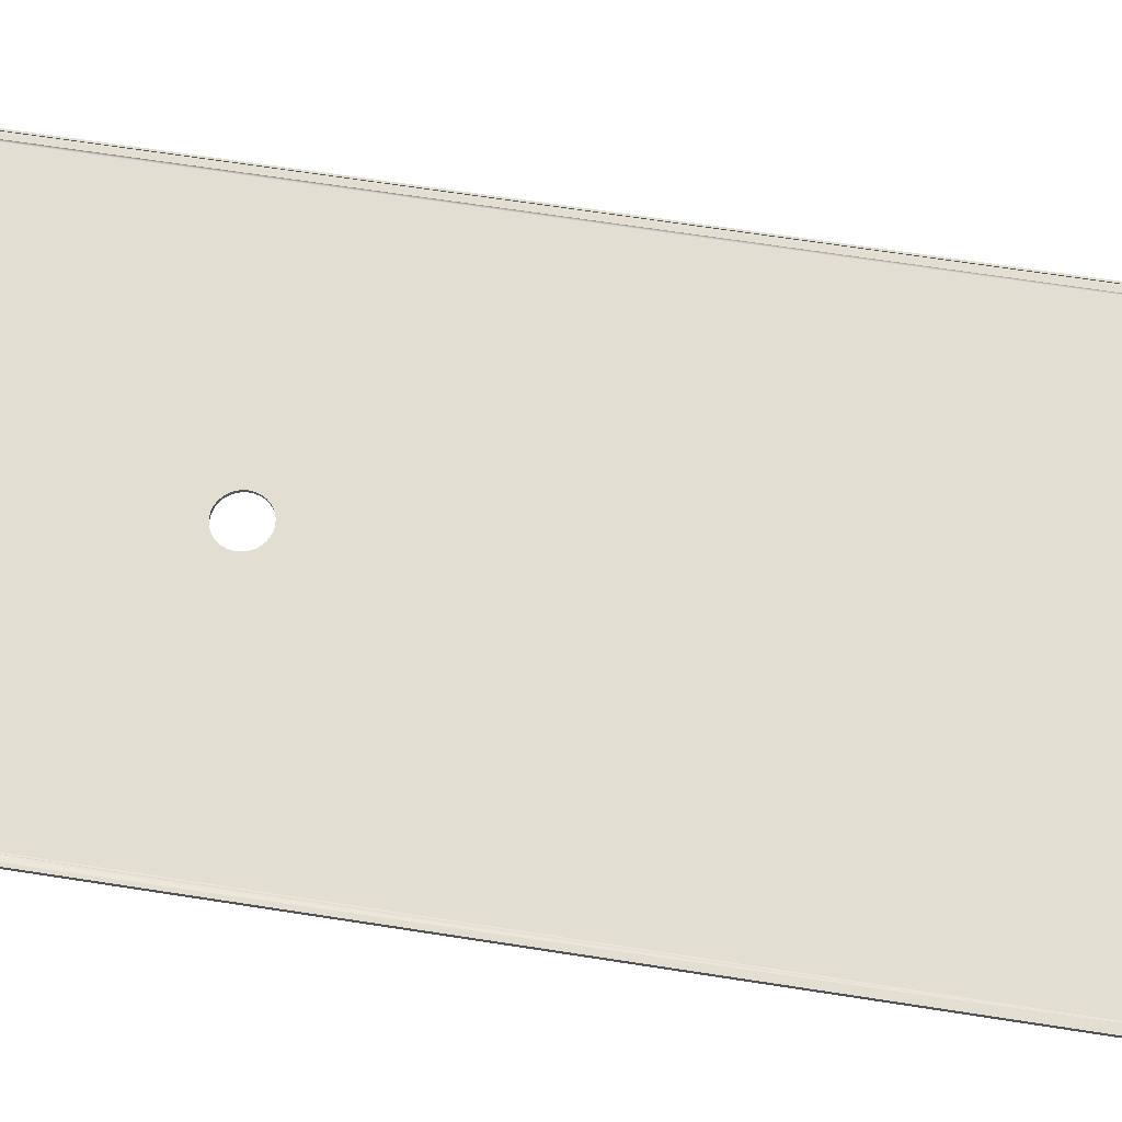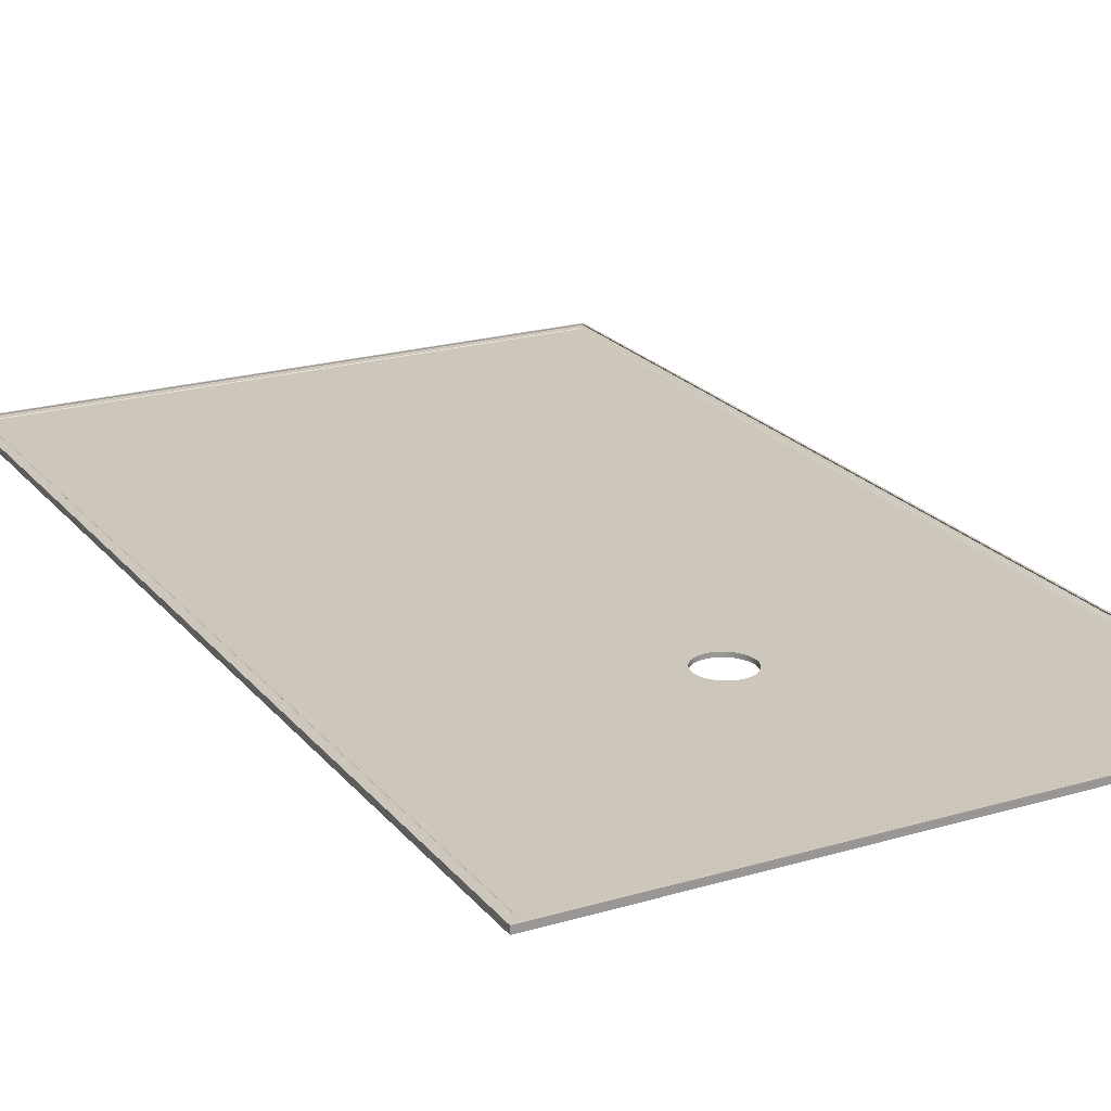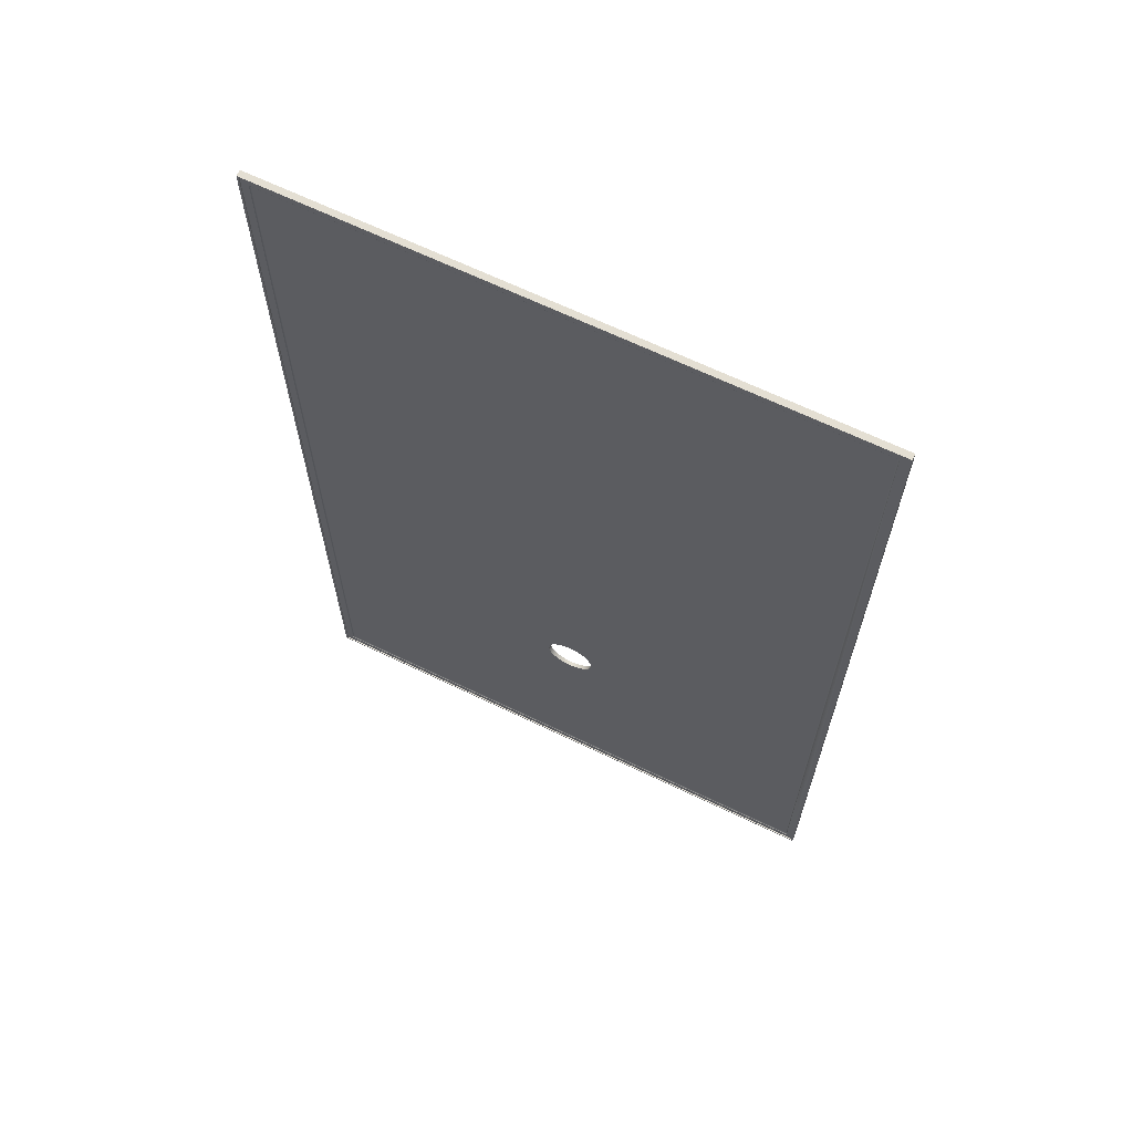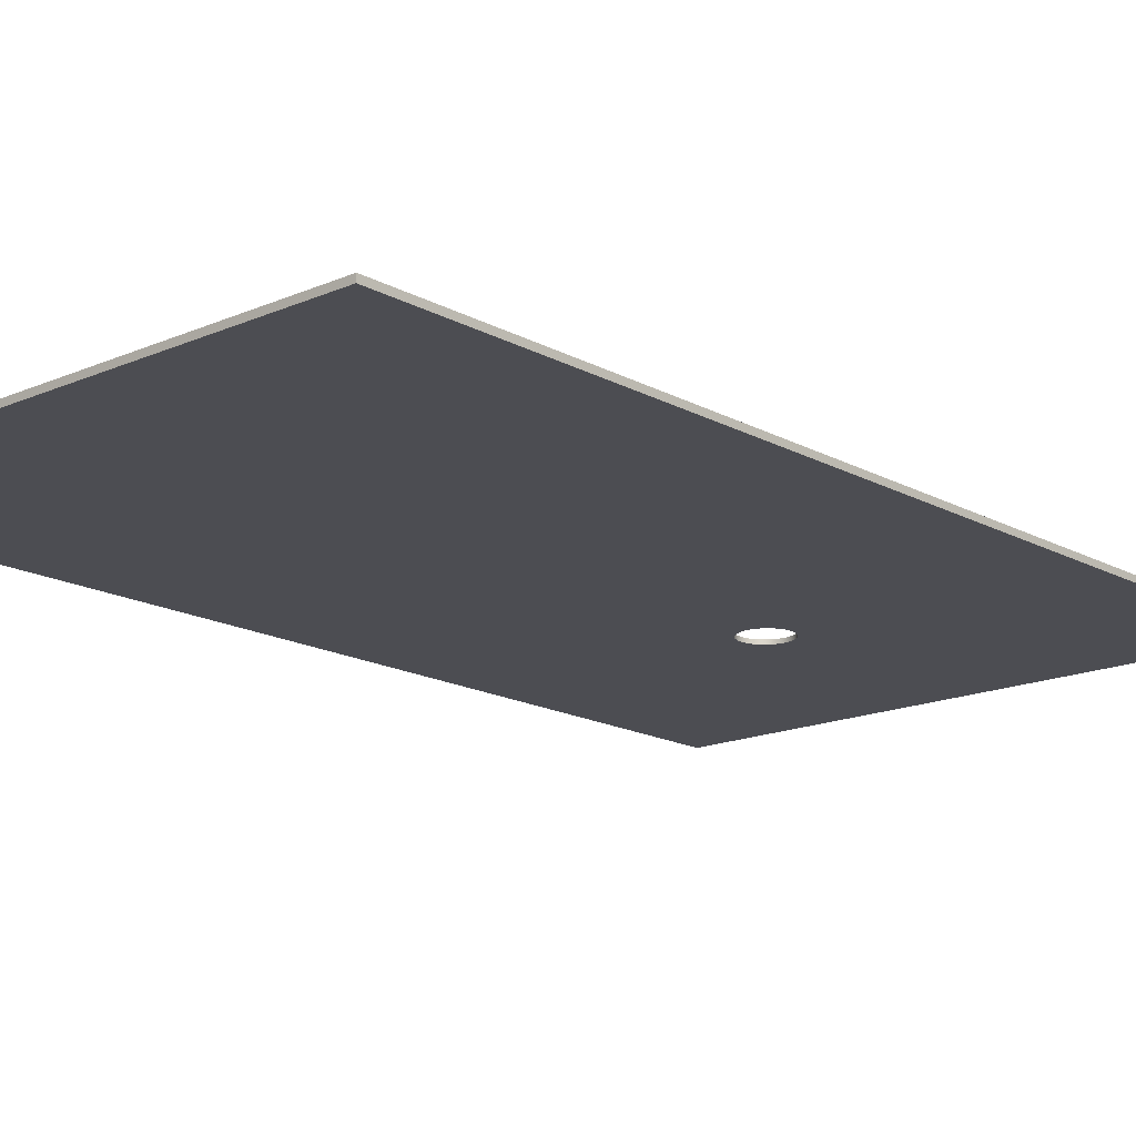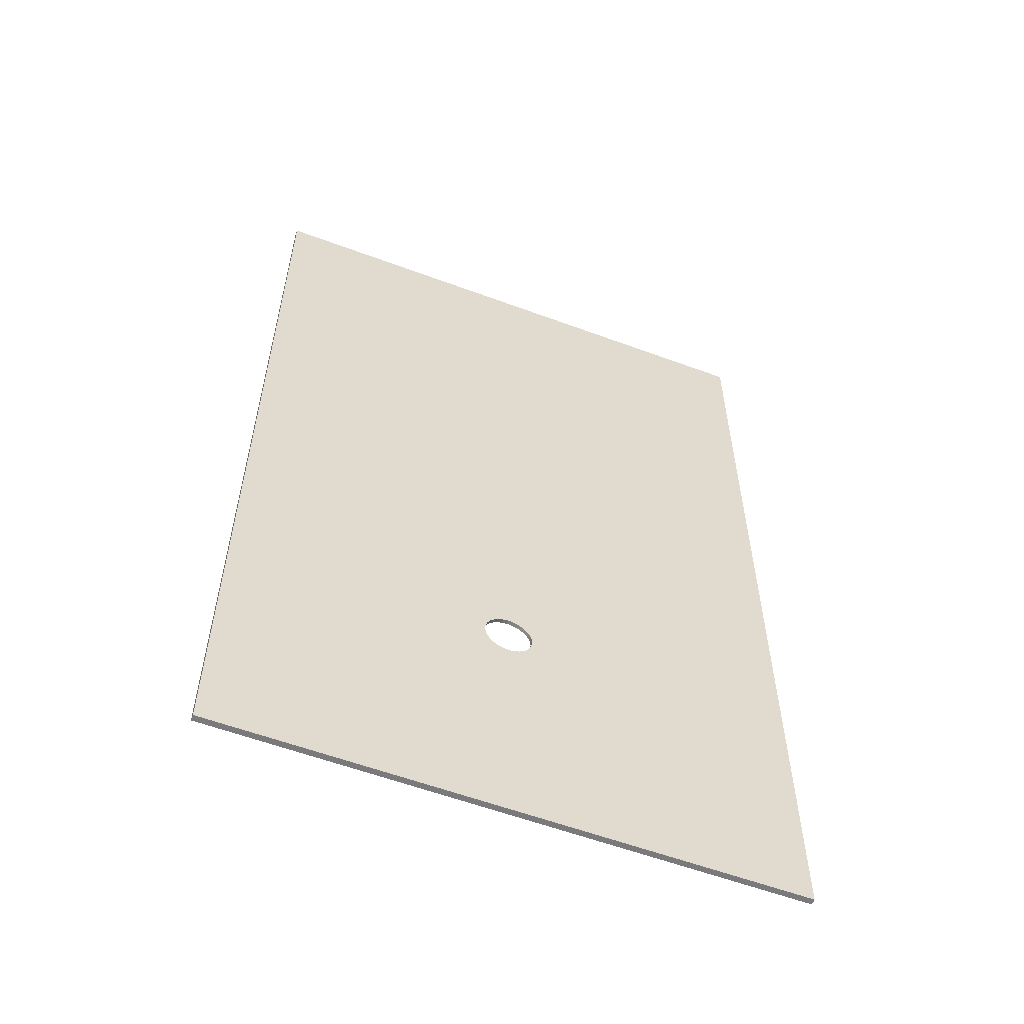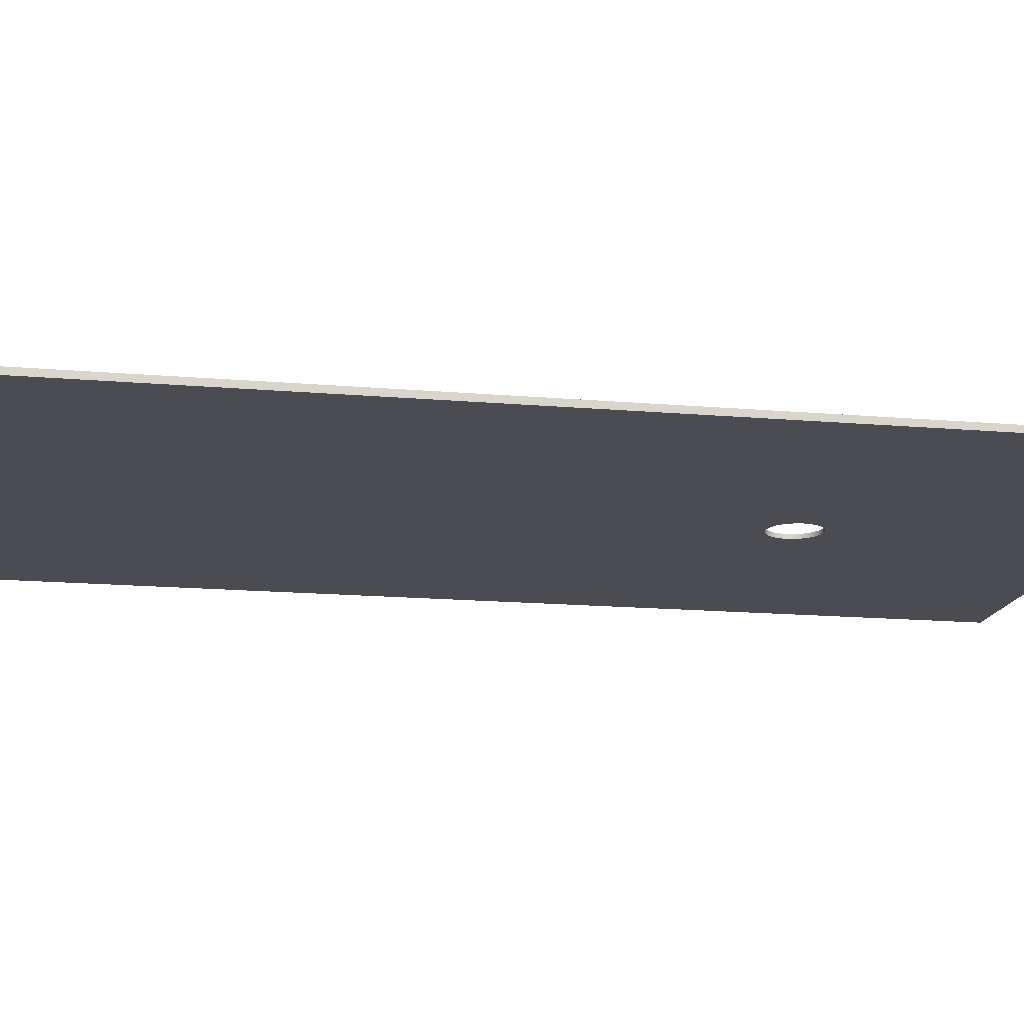
<metadata>
{"format":"obj","ext":"obj","renderer":"f3d","projection":"perspective","resolution":1024,"background":"white","views":[{"elev":67.8,"azim":-81.2,"up":"+Y"},{"elev":21.4,"azim":152.3,"up":"+Y"},{"elev":66.6,"azim":-154.3,"up":"+Z"},{"elev":-16.3,"azim":41.8,"up":"+Y"},{"elev":-58.2,"azim":-21.0,"up":"+Z"},{"elev":-15.4,"azim":79.4,"up":"+Y"}]}
</metadata>
<code>
g Mesh1 Component_1812 G_5_V3_Duschtasse_dwg1 Model
v 5351 24.87 -726.1
v 5352 24.2 -726.2
v 5351 24.2 -726.1
f 1 2 3
v 5352 24.87 -726.2
f 2 1 4
v 5398 24.93 -612.5
f 1 5 4
v 5351 24.87 -726.2
f 6 5 1
v 5350 24.87 -726.3
f 7 5 6
v 5350 24.87 -726.6
f 8 5 7
v 5349 24.87 -726.9
f 9 5 8
v 5349 24.87 -727.3
f 10 5 9
v 5348 24.87 -727.8
f 11 5 10
v 5348 24.87 -728.3
f 12 5 11
v 5307 24.85 -770.9
f 13 5 12
v 5307 24.93 -612.5
f 5 13 14
v 5307 24.93 -612.4
f 13 15 14
v 5307 24.85 -771
f 13 16 15
v 5398 24.85 -771
f 13 17 16
v 5398 24.85 -770.9
f 17 13 18
v 5349 24.87 -733.4
f 13 19 18
v 5349 24.87 -732.9
f 19 13 20
v 5348 24.87 -732.5
f 20 13 21
v 5348 24.87 -731.9
f 21 13 22
v 5348 24.87 -731.4
f 22 13 23
v 5347 24.87 -730.7
f 23 13 24
v 5347 24.87 -730.1
f 24 13 25
v 5347 24.87 -729.5
f 13 26 25
v 5348 24.87 -728.9
f 13 27 26
f 13 12 27
v 5348 24.2 -728.9
f 12 28 27
v 5348 24.2 -728.3
f 28 12 29
f 11 29 12
v 5348 24.2 -727.8
f 29 11 30
f 10 30 11
v 5349 24.2 -727.3
f 30 10 31
v 5349 24.2 -726.9
f 10 32 31
f 32 10 9
v 5350 24.2 -726.6
f 9 33 32
f 33 9 8
v 5350 24.2 -726.3
f 8 34 33
f 34 8 7
v 5351 24.2 -726.2
f 7 35 34
f 35 7 6
f 6 3 35
f 3 6 1
v 5399 24.2 -610.7
f 36 35 3
f 36 34 35
f 36 33 34
f 36 32 33
f 36 31 32
f 36 30 31
f 36 29 30
v 5305 24.2 -610.7
f 37 29 36
f 29 37 28
v 5347 24.2 -729.5
f 28 37 38
v 5347 24.2 -730.1
f 38 37 39
v 5347 24.2 -730.7
f 37 40 39
v 5348 24.2 -731.4
f 37 41 40
v 5305 24.2 -772.7
f 42 41 37
v 5348 24.2 -731.9
f 41 42 43
v 5348 24.2 -732.5
f 43 42 44
v 5349 24.2 -732.9
f 44 42 45
v 5349 24.2 -733.4
f 45 42 46
v 5399 24.2 -772.7
f 46 42 47
v 5399 25.2 -772.7
f 42 48 47
v 5305 25.2 -772.7
f 48 42 49
f 37 49 42
v 5305 25.2 -610.7
f 49 37 50
v 5399 25.2 -610.7
f 37 51 50
f 51 37 36
f 47 51 36
f 51 47 48
v 5399 25.2 -772.4
f 48 52 51
v 5305 25.2 -772.4
f 48 53 52
f 49 53 48
v 5305 25.2 -611
f 53 49 54
f 50 54 49
f 54 50 51
v 5399 25.2 -611
f 54 51 55
f 55 51 52
v 5399 25.01 -611
f 52 56 55
v 5399 25.01 -772.4
f 56 52 57
v 5305 25.01 -772.4
f 52 58 57
f 58 52 53
f 54 58 53
v 5305 25.01 -611
f 58 54 59
f 55 59 54
f 59 55 56
v 5306 25.01 -612.2
f 60 59 56
f 59 60 58
v 5306 25.01 -640.4
f 58 60 61
v 5306 24.98 -612.3
f 62 61 60
v 5307 24.87 -771.1
f 63 61 62
v 5306 24.91 -771.1
f 63 64 61
v 5398 24.91 -771.1
f 63 65 64
v 5398 24.87 -771.1
f 65 63 66
f 16 66 63
f 66 16 17
v 5398 24.94 -612.4
f 66 17 67
v 5398 24.93 -612.4
f 67 17 68
f 17 5 68
f 17 18 5
v 5355 24.87 -730.1
f 18 69 5
v 5355 24.87 -730.7
f 18 70 69
v 5355 24.87 -731.4
f 18 71 70
v 5355 24.87 -731.9
f 18 72 71
v 5355 24.87 -732.5
f 18 73 72
v 5354 24.87 -732.9
f 18 74 73
v 5354 24.87 -733.4
f 18 75 74
v 5353 24.86 -733.7
f 18 76 75
v 5353 24.86 -733.9
f 18 77 76
v 5352 24.86 -734.1
f 18 78 77
v 5351 24.86 -734.1
f 18 79 78
v 5351 24.86 -734.1
f 18 80 79
v 5350 24.86 -733.9
f 18 81 80
v 5350 24.86 -733.7
f 18 82 81
f 18 19 82
f 46 82 19
v 5350 24.2 -733.7
f 82 46 83
f 46 47 83
v 5350 24.2 -733.9
f 83 47 84
v 5351 24.2 -734.1
f 84 47 85
v 5351 24.2 -734.1
f 85 47 86
v 5352 24.2 -734.1
f 86 47 87
v 5353 24.2 -733.9
f 87 47 88
v 5353 24.2 -733.7
f 88 47 89
v 5354 24.2 -733.4
f 89 47 90
v 5354 24.2 -732.9
f 90 47 91
v 5355 24.2 -732.5
f 91 47 92
v 5355 24.2 -731.9
f 92 47 93
v 5355 24.2 -731.4
f 93 47 94
v 5355 24.2 -730.7
f 94 47 95
v 5355 24.2 -730.1
f 95 47 96
f 36 96 47
v 5355 24.2 -729.5
f 36 97 96
v 5355 24.2 -728.9
f 36 98 97
v 5355 24.2 -728.3
f 36 99 98
v 5355 24.2 -727.8
f 36 100 99
v 5354 24.2 -727.3
f 36 101 100
v 5354 24.2 -726.9
f 36 102 101
v 5353 24.2 -726.6
f 36 103 102
v 5353 24.2 -726.3
f 36 104 103
f 36 2 104
f 36 3 2
f 4 104 2
v 5353 24.87 -726.3
f 104 4 105
f 4 5 105
v 5353 24.87 -726.6
f 105 5 106
v 5354 24.87 -726.9
f 106 5 107
v 5354 24.87 -727.3
f 107 5 108
v 5355 24.87 -727.8
f 108 5 109
v 5355 24.87 -728.3
f 109 5 110
v 5355 24.87 -728.9
f 110 5 111
v 5355 24.87 -729.5
f 111 5 112
f 112 5 69
f 69 97 112
f 97 69 96
f 70 96 69
f 96 70 95
f 71 95 70
f 95 71 94
f 72 94 71
f 94 72 93
f 73 93 72
f 93 73 92
f 74 92 73
f 92 74 91
f 74 90 91
f 90 74 75
f 75 89 90
f 89 75 76
f 76 88 89
f 88 76 77
f 77 87 88
f 87 77 78
f 78 86 87
f 86 78 79
f 79 85 86
f 85 79 80
f 80 84 85
f 84 80 81
f 81 83 84
f 83 81 82
f 98 112 97
f 112 98 111
f 99 111 98
f 111 99 110
f 100 110 99
f 110 100 109
f 101 109 100
f 109 101 108
f 101 107 108
f 107 101 102
f 102 106 107
f 106 102 103
f 103 105 106
f 105 103 104
f 19 45 46
f 45 19 20
f 21 45 20
f 45 21 44
f 22 44 21
f 44 22 43
f 23 43 22
f 43 23 41
f 24 41 23
f 41 24 40
f 25 40 24
f 40 25 39
f 26 39 25
f 39 26 38
f 27 38 26
f 38 27 28
f 14 68 5
f 68 14 15
f 15 67 68
v 5307 24.94 -612.4
f 67 15 113
f 15 16 113
v 5307 24.96 -612.3
f 16 114 113
f 16 63 114
f 63 62 114
v 5398 24.98 -612.3
f 115 114 62
v 5398 24.96 -612.3
f 114 115 116
f 115 66 116
f 65 66 115
v 5398 25.01 -640.4
f 117 65 115
v 5398 24.95 -771.2
f 118 65 117
f 118 64 65
v 5306 24.95 -771.2
f 64 118 119
v 5398 25.01 -771.2
f 120 119 118
v 5306 25.01 -771.2
f 119 120 121
f 57 121 120
f 121 57 58
v 5306 25.01 -736.1
f 58 122 121
f 58 61 122
f 119 122 61
f 121 122 119
f 64 119 61
f 57 120 56
v 5398 25.01 -736.1
f 123 56 120
v 5398 25.01 -702.5
f 124 56 123
v 5398 25.01 -670.5
f 125 56 124
f 117 56 125
v 5398 25.01 -612.2
f 126 56 117
f 60 56 126
f 126 62 60
f 62 126 115
f 117 115 126
f 125 118 117
f 118 125 124
f 118 124 123
f 120 118 123
f 116 66 67
f 113 116 67
f 116 113 114
g Mesh2 Component_1812 G_5_V3_Duschtasse_dwg1 Model
l 3 1
l 2 3
l 104 2
l 103 104
l 102 103
l 101 102
l 100 101
l 99 100
l 98 99
l 97 98
l 96 97
l 95 96
l 94 95
l 93 94
l 92 93
l 91 92
l 90 91
l 89 90
l 88 89
l 87 88
l 86 87
l 85 86
l 84 85
l 83 84
l 46 83
l 45 46
l 44 45
l 43 44
l 41 43
l 40 41
l 39 40
l 38 39
l 28 38
l 29 28
l 30 29
l 31 30
l 32 31
l 33 32
l 34 33
l 35 34
l 3 35
l 1 4
l 6 1
l 7 6
l 8 7
l 9 8
l 10 9
l 11 10
l 12 11
l 27 12
l 26 27
l 25 26
l 24 25
l 23 24
l 22 23
l 21 22
l 20 21
l 19 20
l 82 19
l 81 82
l 80 81
l 79 80
l 78 79
l 77 78
l 76 77
l 75 76
l 74 75
l 73 74
l 72 73
l 71 72
l 70 71
l 69 70
l 112 69
l 111 112
l 110 111
l 109 110
l 108 109
l 107 108
l 106 107
l 105 106
l 4 105
g Mesh3 Component_1812 G_5_V3_Duschtasse_dwg1 Model
l 120 121
l 118 120
l 65 118
l 66 65
l 17 66
l 18 17
l 13 18
l 16 13
l 63 16
l 64 63
l 119 64
l 121 119
l 121 122
l 13 14
l 5 14
l 18 5
l 5 68
l 68 67
l 67 116
l 116 115
l 115 126
l 126 117
l 60 126
l 62 60
l 114 62
l 113 114
l 15 113
l 14 15
l 61 60
l 117 125
l 125 124
l 124 123
l 123 120
g Mesh4 Component_1812 G_5_V3_Duschtasse_dwg1 Model
l 53 58
l 52 53
l 57 52
l 58 57
l 59 58
l 56 59
l 57 56
l 56 55
l 55 52
l 54 55
l 59 54
l 53 54
g Mesh5 Component_1812 G_5_V3_Duschtasse_dwg1 Model
l 50 37
l 51 50
l 36 51
l 37 36
l 42 37
l 49 42
l 50 49
l 49 48
l 48 47
l 48 51
l 47 42
l 36 47

</code>
